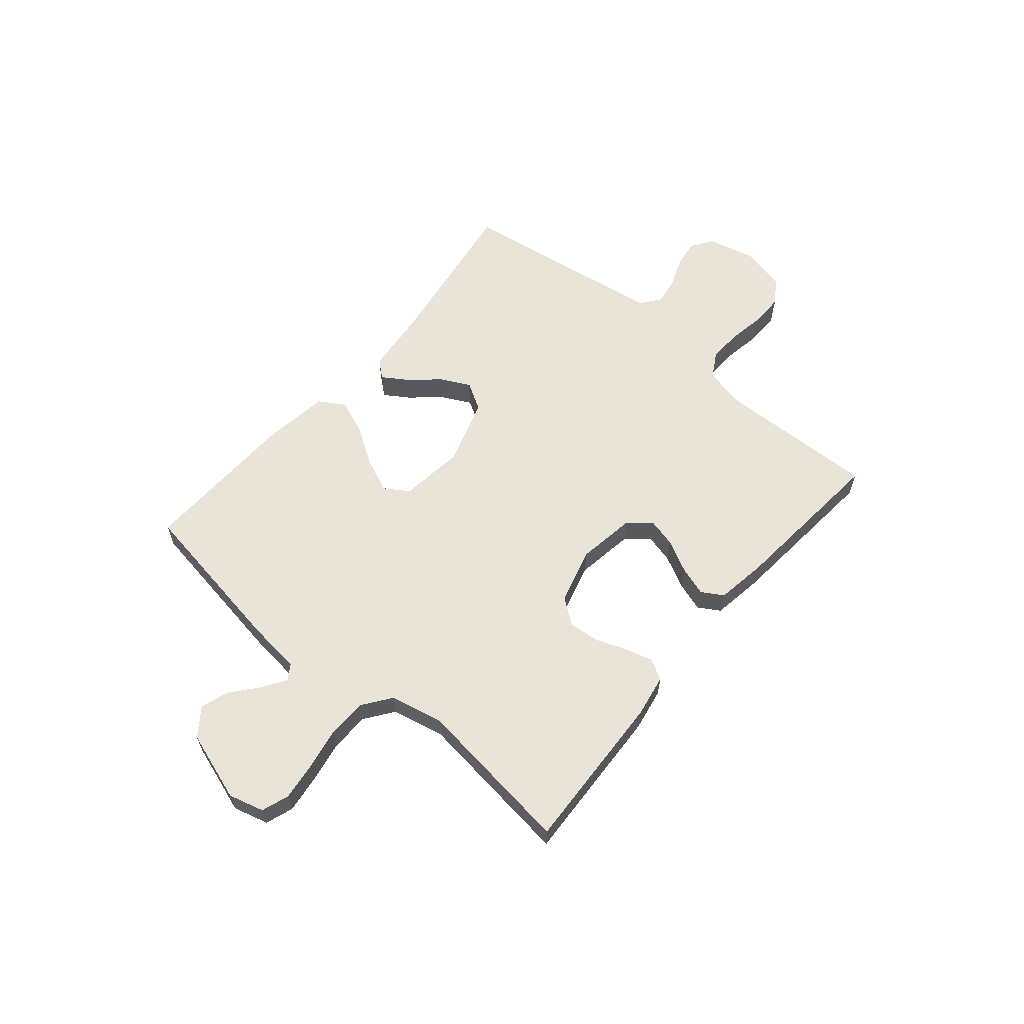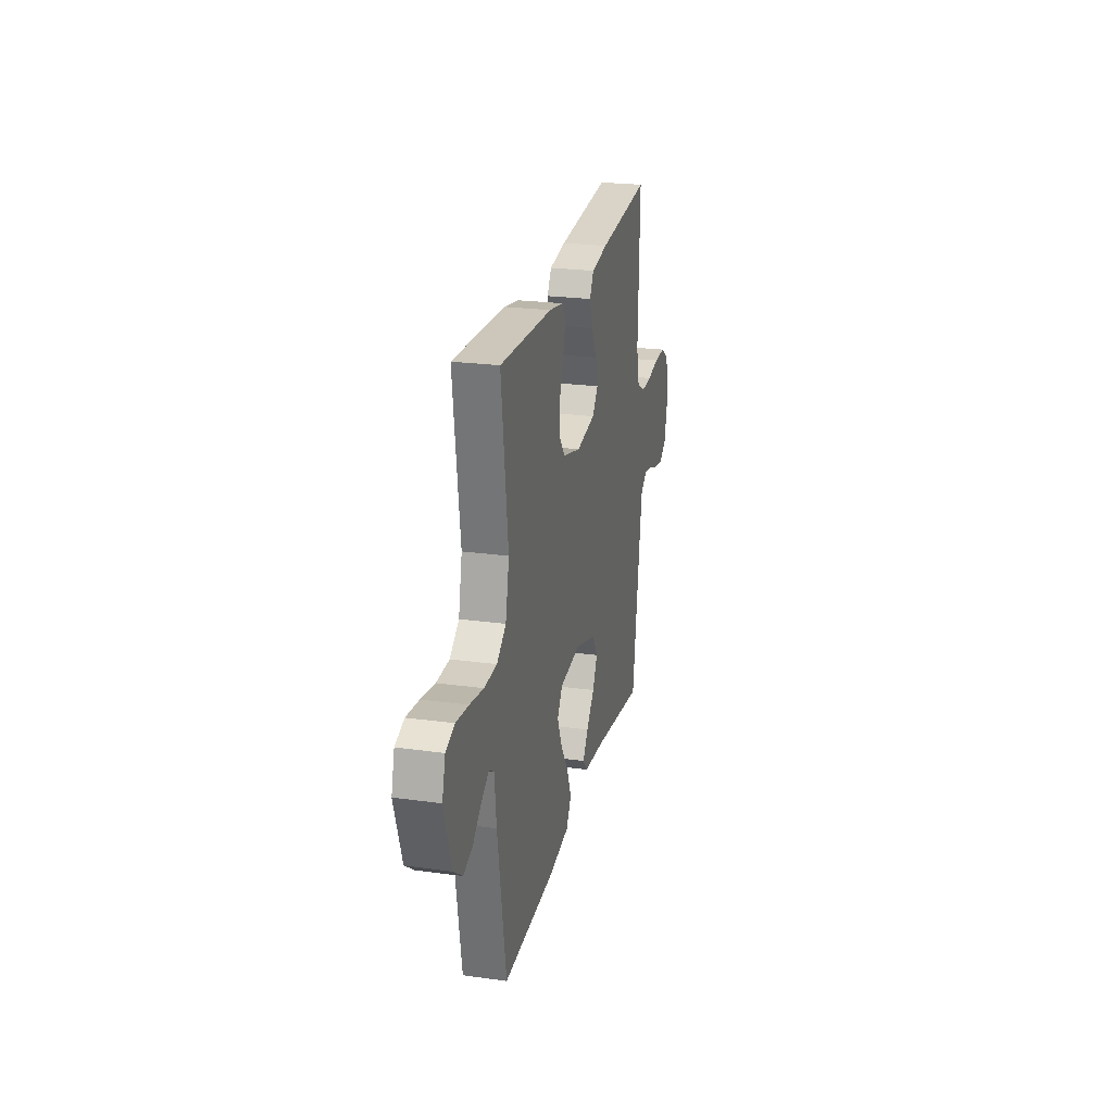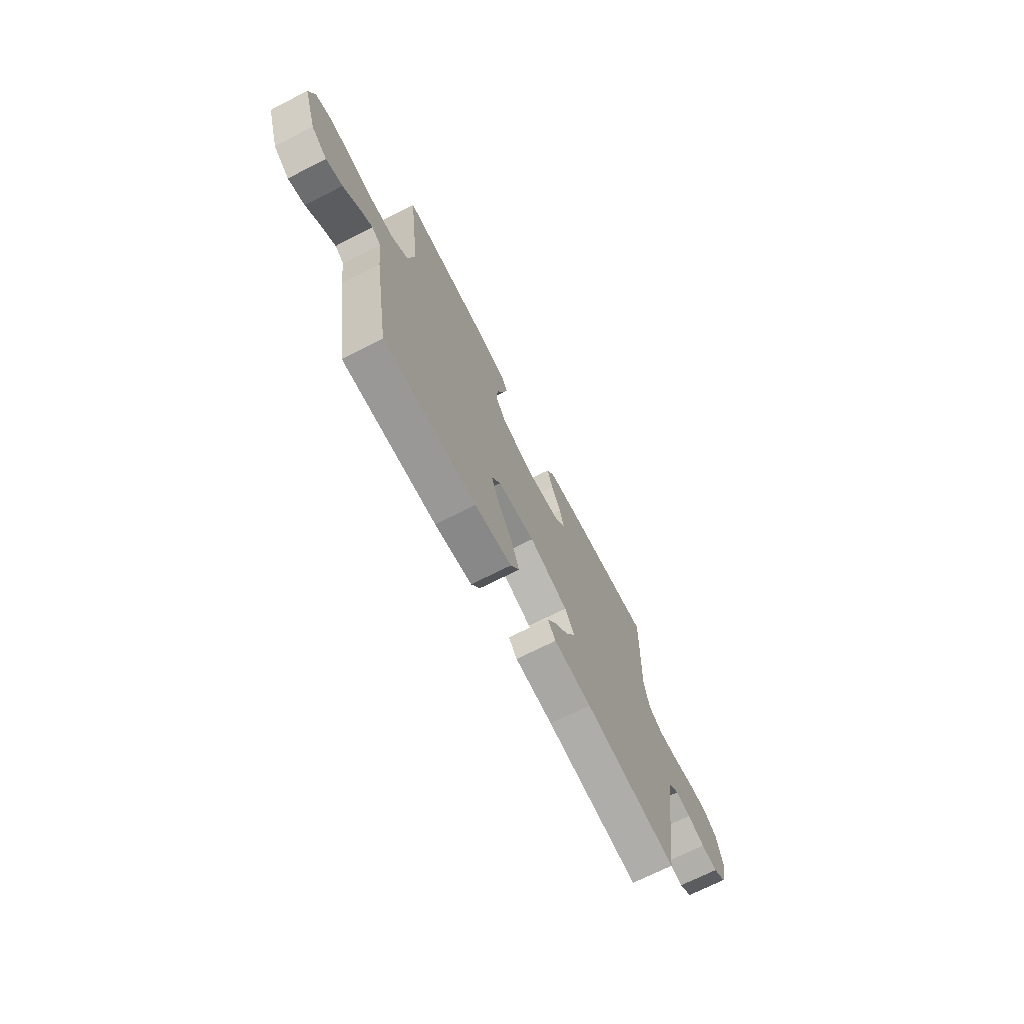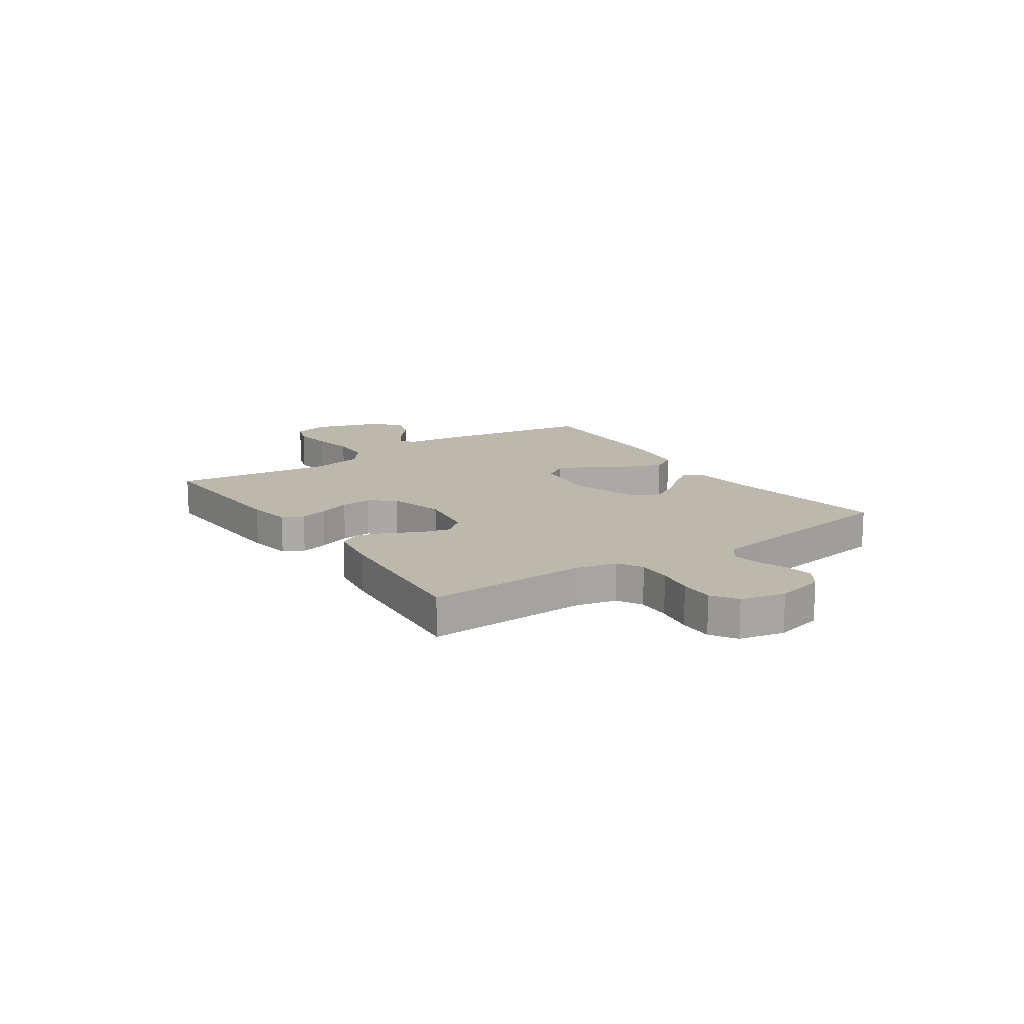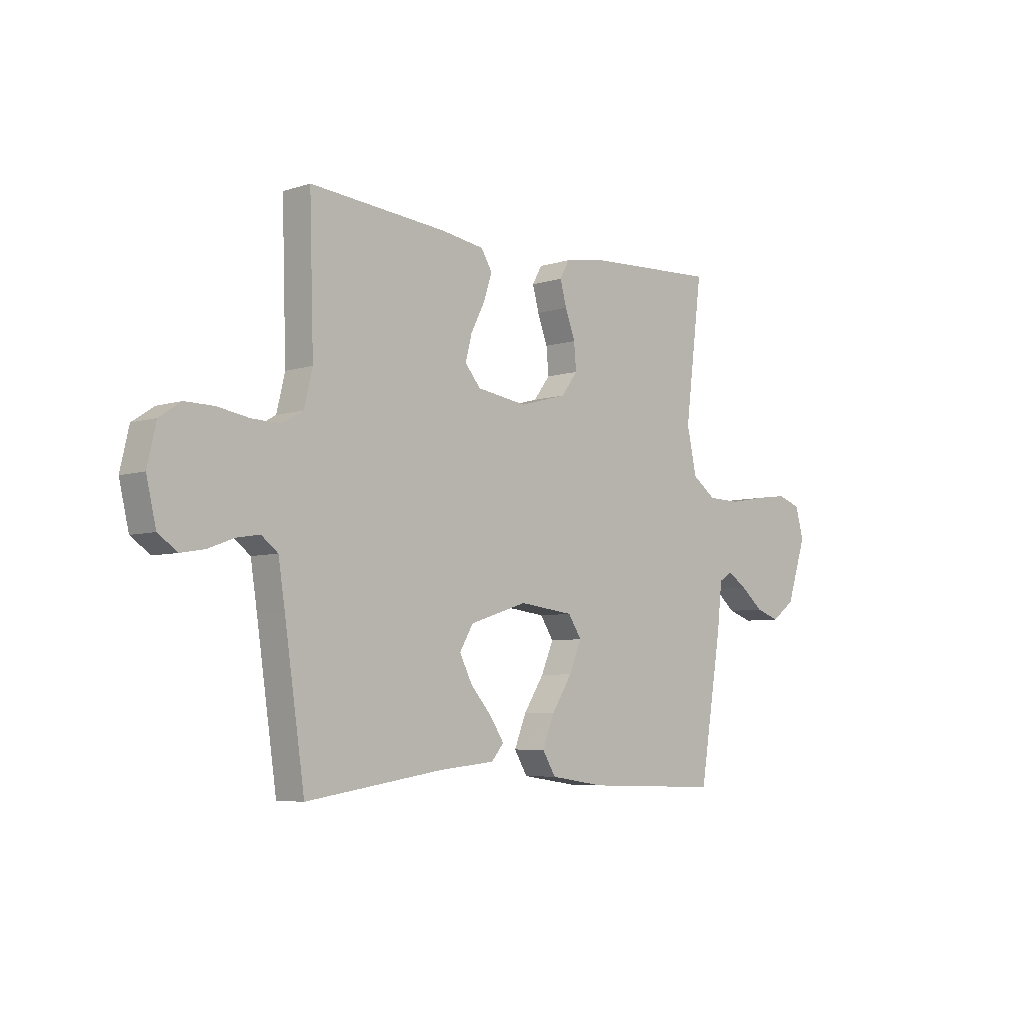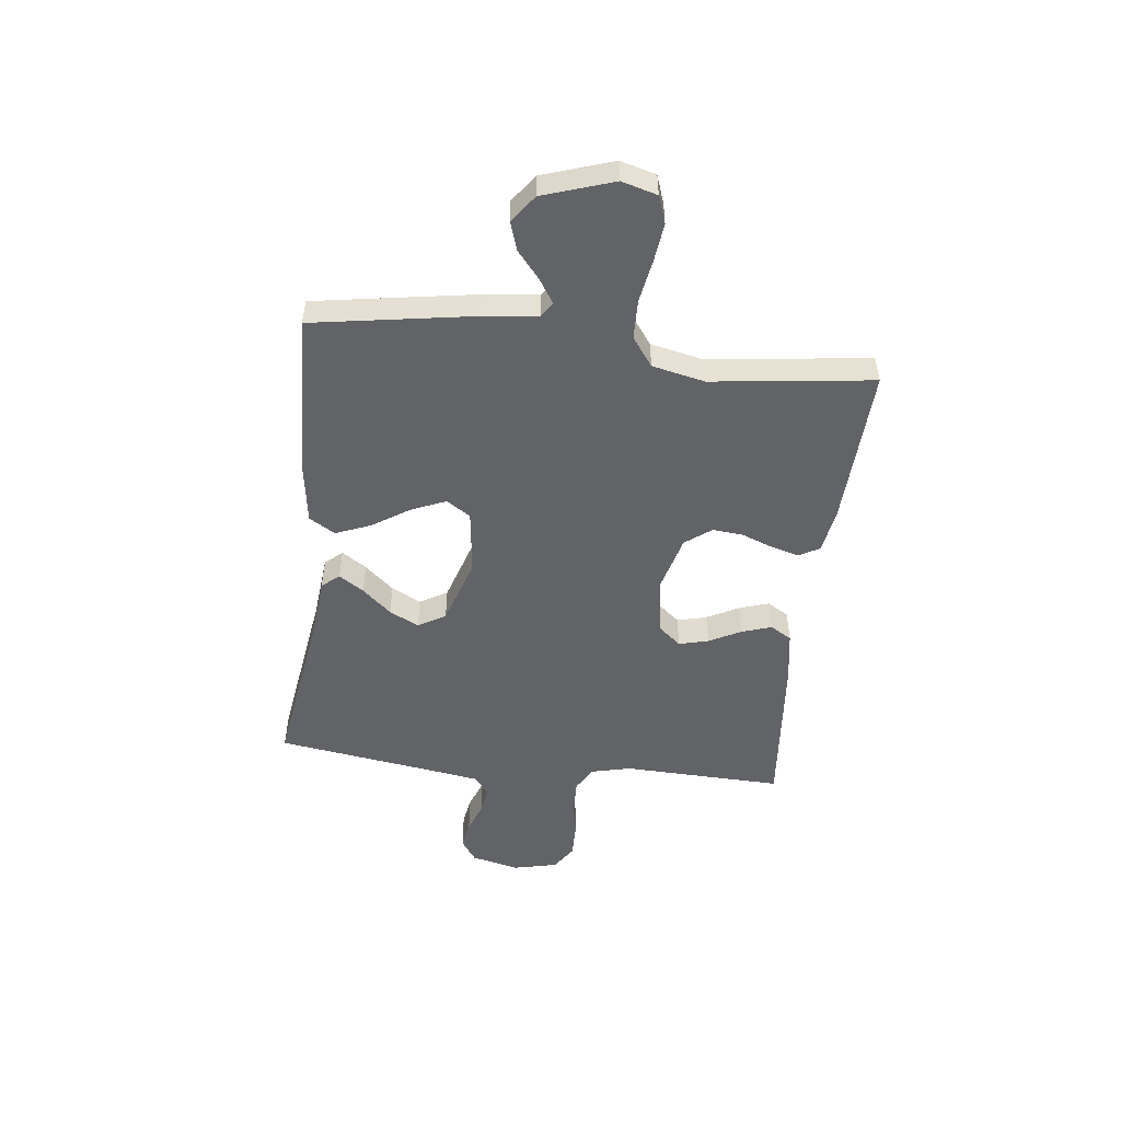
<metadata>
{"format":"obj","ext":"obj","renderer":"f3d","projection":"perspective","resolution":1024,"background":"white","views":[{"elev":61.0,"azim":-49.9,"up":"+Y"},{"elev":23.8,"azim":-77.0,"up":"+Z"},{"elev":-70.2,"azim":-63.0,"up":"+Z"},{"elev":14.7,"azim":55.7,"up":"+Y"},{"elev":-5.7,"azim":134.3,"up":"+Z"},{"elev":-50.9,"azim":-96.7,"up":"+Y"}]}
</metadata>
<code>
v -0.5 0.07 -0.5
v -0.549 0.07 -0.2
v -0.56 0.07 -0.099
v -0.589 0.07 -0.081
v -0.632 0.07 -0.109
v -0.682 0.07 -0.151
v -0.735 0.07 -0.169
v -0.786 0.07 -0.131
v -0.829 0.07 0
v -0.811 0.07 0.066
v -0.76 0.07 0.084
v -0.688 0.07 0.075
v -0.609 0.07 0.061
v -0.536 0.07 0.063
v -0.483 0.07 0.102
v -0.462 0.07 0.2
v -0.5 0.07 0.5
v -0.2 0.07 0.486
v -0.12 0.07 0.472
v -0.099 0.07 0.434
v -0.113 0.07 0.382
v -0.135 0.07 0.323
v -0.14 0.07 0.266
v -0.104 0.07 0.218
v 0 0.07 0.19
v 0.11 0.07 0.207
v 0.144 0.07 0.248
v 0.13 0.07 0.303
v 0.099 0.07 0.363
v 0.081 0.07 0.418
v 0.105 0.07 0.458
v 0.2 0.07 0.473
v 0.5 0.07 0.5
v 0.491 0.07 0.2
v 0.509 0.07 0.125
v 0.555 0.07 0.099
v 0.617 0.07 0.101
v 0.686 0.07 0.113
v 0.749 0.07 0.114
v 0.796 0.07 0.083
v 0.815 0.07 0
v 0.794 0.07 -0.09
v 0.752 0.07 -0.119
v 0.7 0.07 -0.11
v 0.644 0.07 -0.089
v 0.594 0.07 -0.081
v 0.558 0.07 -0.109
v 0.544 0.07 -0.2
v 0.5 0.07 -0.5
v 0.2 0.07 -0.455
v 0.078 0.07 -0.443
v 0.051 0.07 -0.411
v 0.081 0.07 -0.365
v 0.128 0.07 -0.311
v 0.156 0.07 -0.256
v 0.126 0.07 -0.205
v 0 0.07 -0.165
v -0.12 0.07 -0.18
v -0.149 0.07 -0.225
v -0.122 0.07 -0.289
v -0.077 0.07 -0.359
v -0.051 0.07 -0.424
v -0.08 0.07 -0.472
v -0.2 0.07 -0.49
v -0.5 0 -0.5
v -0.549 0 -0.2
v -0.56 0 -0.099
v -0.589 0 -0.081
v -0.632 0 -0.109
v -0.682 0 -0.151
v -0.735 0 -0.169
v -0.786 0 -0.131
v -0.829 0 0
v -0.811 0 0.066
v -0.76 0 0.084
v -0.688 0 0.075
v -0.609 0 0.061
v -0.536 0 0.063
v -0.483 0 0.102
v -0.462 0 0.2
v -0.5 0 0.5
v -0.2 0 0.486
v -0.12 0 0.472
v -0.099 0 0.434
v -0.113 0 0.382
v -0.135 0 0.323
v -0.14 0 0.266
v -0.104 0 0.218
v 0 0 0.19
v 0.11 0 0.207
v 0.144 0 0.248
v 0.13 0 0.303
v 0.099 0 0.363
v 0.081 0 0.418
v 0.105 0 0.458
v 0.2 0 0.473
v 0.5 0 0.5
v 0.491 0 0.2
v 0.509 0 0.125
v 0.555 0 0.099
v 0.617 0 0.101
v 0.686 0 0.113
v 0.749 0 0.114
v 0.796 0 0.083
v 0.815 0 0
v 0.794 0 -0.09
v 0.752 0 -0.119
v 0.7 0 -0.11
v 0.644 0 -0.089
v 0.594 0 -0.081
v 0.558 0 -0.109
v 0.544 0 -0.2
v 0.5 0 -0.5
v 0.2 0 -0.455
v 0.078 0 -0.443
v 0.051 0 -0.411
v 0.081 0 -0.365
v 0.128 0 -0.311
v 0.156 0 -0.256
v 0.126 0 -0.205
v 0 0 -0.165
v -0.12 0 -0.18
v -0.149 0 -0.225
v -0.122 0 -0.289
v -0.077 0 -0.359
v -0.051 0 -0.424
v -0.08 0 -0.472
v -0.2 0 -0.49
f 1 2 3
f 64 1 3
f 63 64 3
f 62 63 3
f 61 62 3
f 60 61 3
f 59 60 3 4
f 58 59 4
f 57 58 4
f 52 53 54
f 51 52 54
f 50 51 54
f 50 54 55
f 49 50 55
f 48 49 55
f 47 48 55 56
f 43 44 45
f 42 43 45
f 41 42 45
f 40 41 45
f 39 40 45
f 38 39 45
f 37 38 45
f 36 37 45 46
f 47 56 57
f 46 47 57
f 36 46 57
f 35 36 57
f 32 33 34
f 31 32 34
f 30 31 34
f 29 30 34
f 28 29 34
f 20 21 22
f 19 20 22
f 18 19 22
f 17 18 22
f 16 17 22
f 15 16 22 23
f 14 15 23 24
f 11 12 13
f 10 11 13
f 9 10 13
f 8 9 13
f 7 8 13
f 6 7 13
f 5 6 13
f 4 5 13 14
f 14 24 25
f 4 14 25
f 57 4 25
f 27 28 34 35
f 26 27 35 57
f 25 26 57
f 67 66 65
f 67 65 128
f 67 128 127
f 67 127 126
f 67 126 125
f 67 125 124
f 68 67 124 123
f 68 123 122
f 68 122 121
f 118 117 116
f 118 116 115
f 118 115 114
f 119 118 114
f 119 114 113
f 119 113 112
f 120 119 112 111
f 109 108 107
f 109 107 106
f 109 106 105
f 109 105 104
f 109 104 103
f 109 103 102
f 109 102 101
f 110 109 101 100
f 121 120 111
f 121 111 110
f 121 110 100
f 121 100 99
f 98 97 96
f 98 96 95
f 98 95 94
f 98 94 93
f 98 93 92
f 86 85 84
f 86 84 83
f 86 83 82
f 86 82 81
f 86 81 80
f 87 86 80 79
f 88 87 79 78
f 77 76 75
f 77 75 74
f 77 74 73
f 77 73 72
f 77 72 71
f 77 71 70
f 77 70 69
f 78 77 69 68
f 89 88 78
f 89 78 68
f 89 68 121
f 99 98 92 91
f 121 99 91 90
f 121 90 89
f 1 65 66 2
f 2 66 67 3
f 3 67 68 4
f 4 68 69 5
f 5 69 70 6
f 6 70 71 7
f 7 71 72 8
f 8 72 73 9
f 9 73 74 10
f 10 74 75 11
f 11 75 76 12
f 12 76 77 13
f 13 77 78 14
f 14 78 79 15
f 15 79 80 16
f 16 80 81 17
f 17 81 82 18
f 18 82 83 19
f 19 83 84 20
f 20 84 85 21
f 21 85 86 22
f 22 86 87 23
f 23 87 88 24
f 24 88 89 25
f 25 89 90 26
f 26 90 91 27
f 27 91 92 28
f 28 92 93 29
f 29 93 94 30
f 30 94 95 31
f 31 95 96 32
f 32 96 97 33
f 33 97 98 34
f 34 98 99 35
f 35 99 100 36
f 36 100 101 37
f 37 101 102 38
f 38 102 103 39
f 39 103 104 40
f 40 104 105 41
f 41 105 106 42
f 42 106 107 43
f 43 107 108 44
f 44 108 109 45
f 45 109 110 46
f 46 110 111 47
f 47 111 112 48
f 48 112 113 49
f 49 113 114 50
f 50 114 115 51
f 51 115 116 52
f 52 116 117 53
f 53 117 118 54
f 54 118 119 55
f 55 119 120 56
f 56 120 121 57
f 57 121 122 58
f 58 122 123 59
f 59 123 124 60
f 60 124 125 61
f 61 125 126 62
f 62 126 127 63
f 63 127 128 64
f 64 128 65 1

</code>
